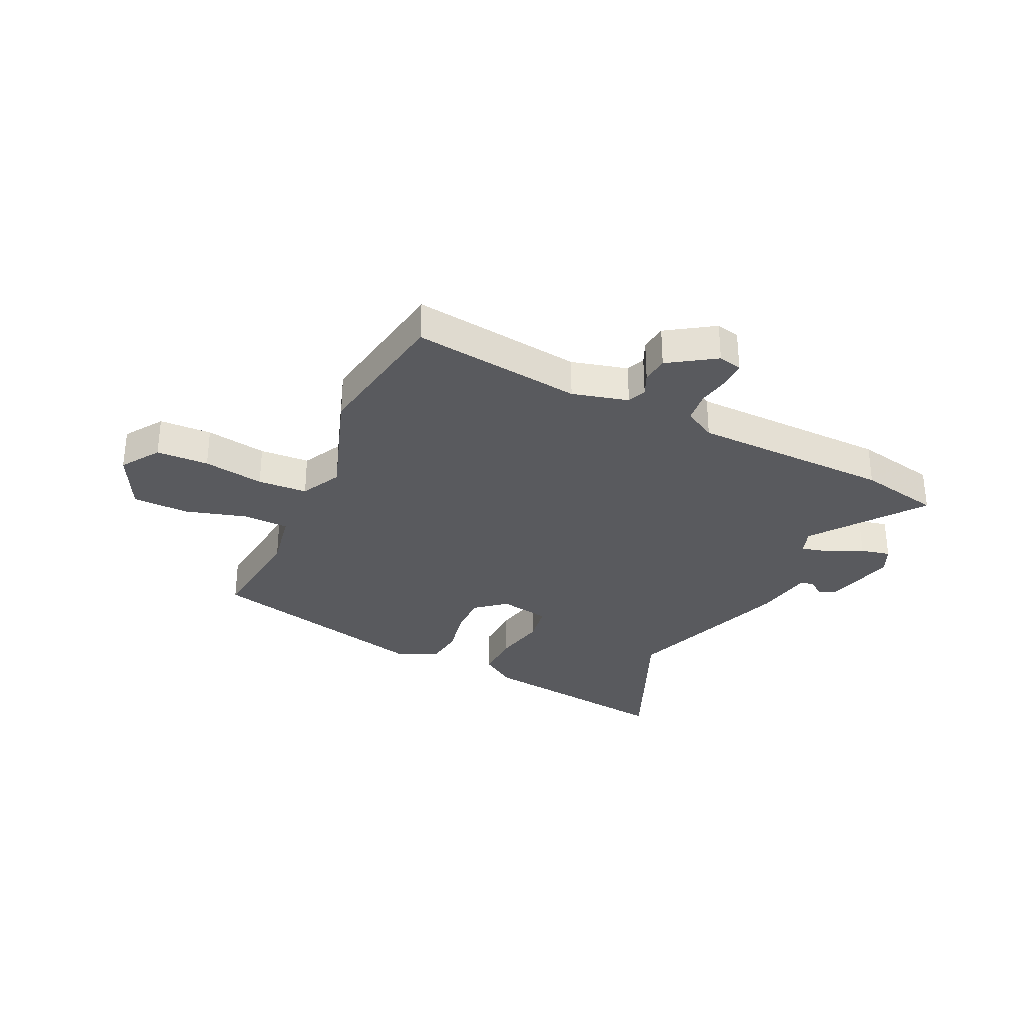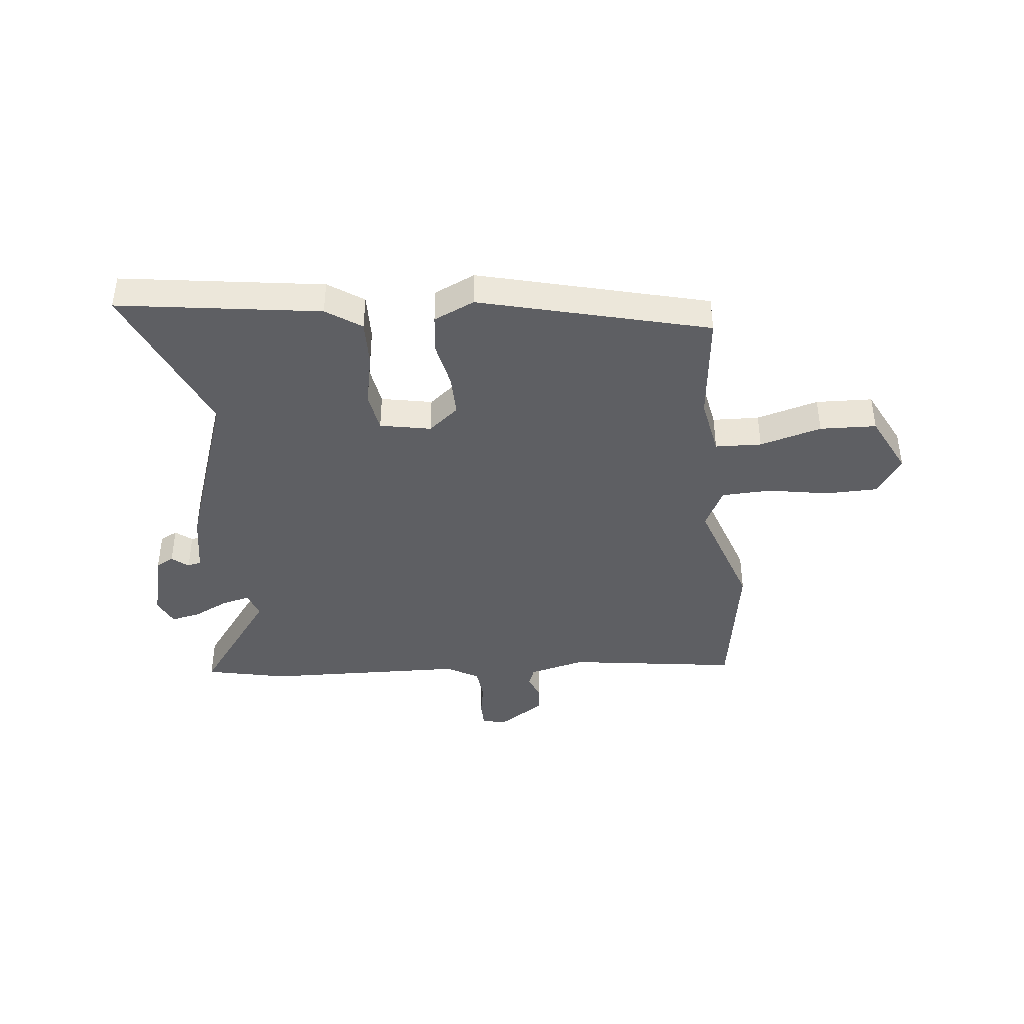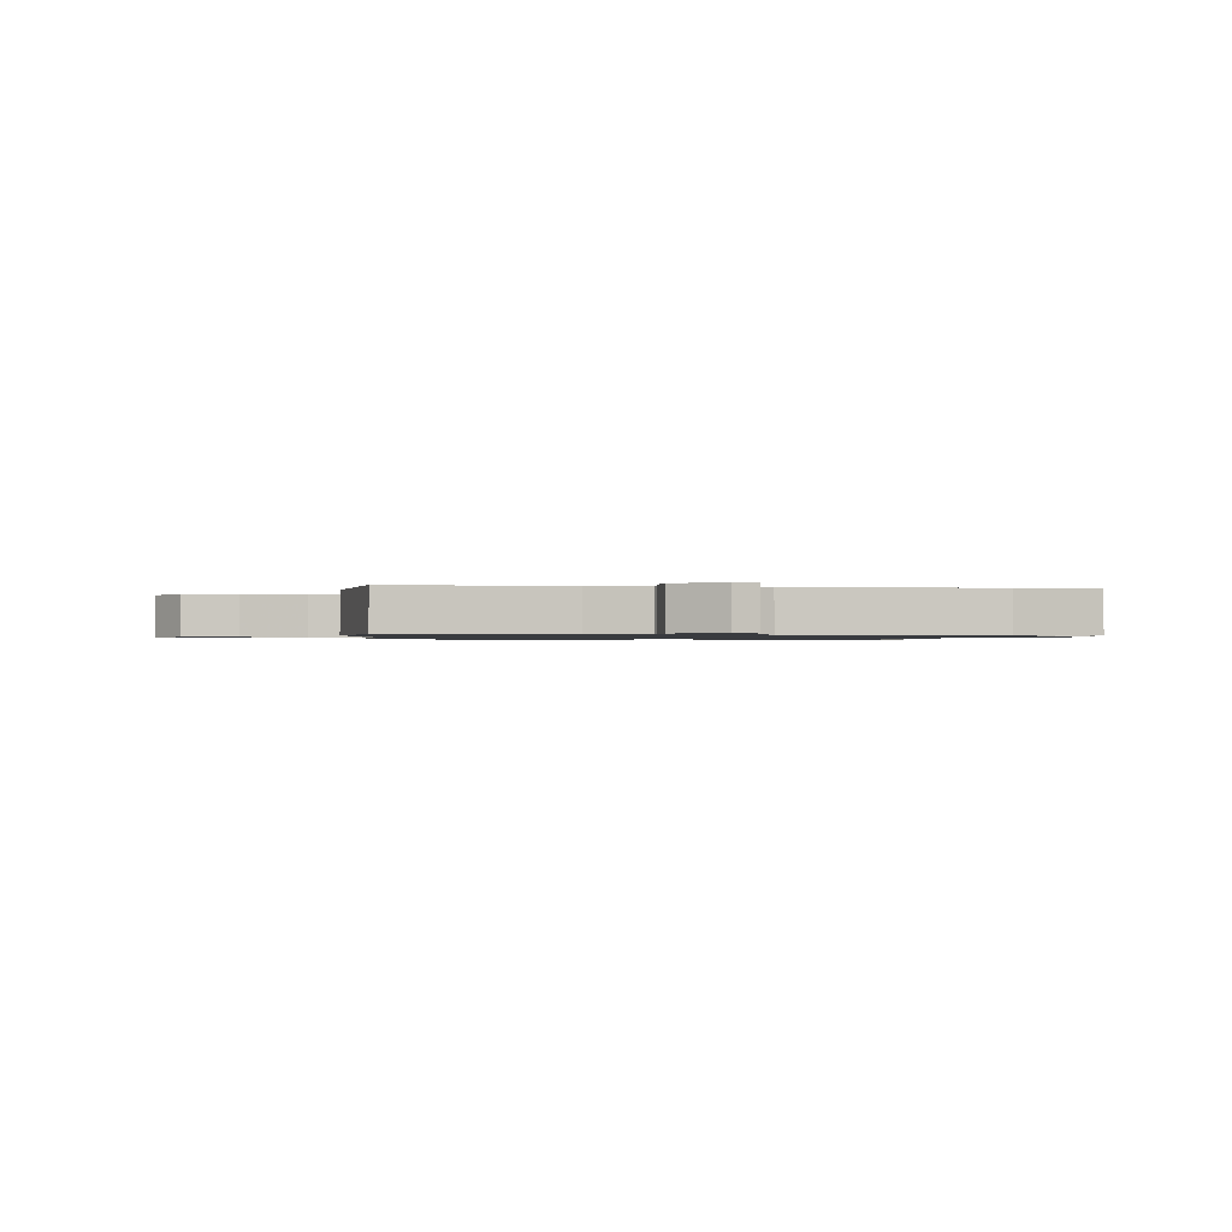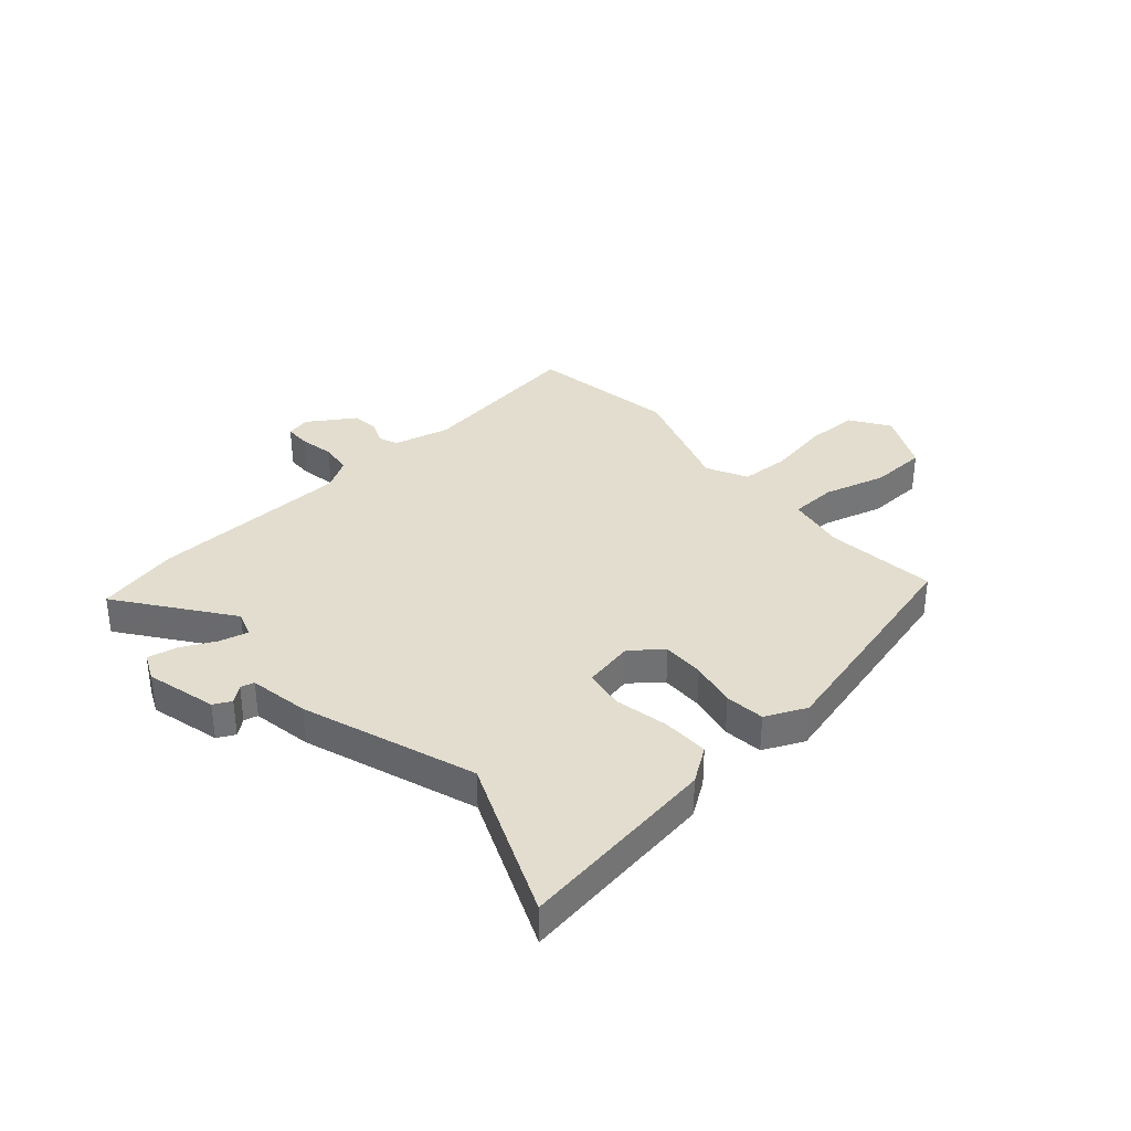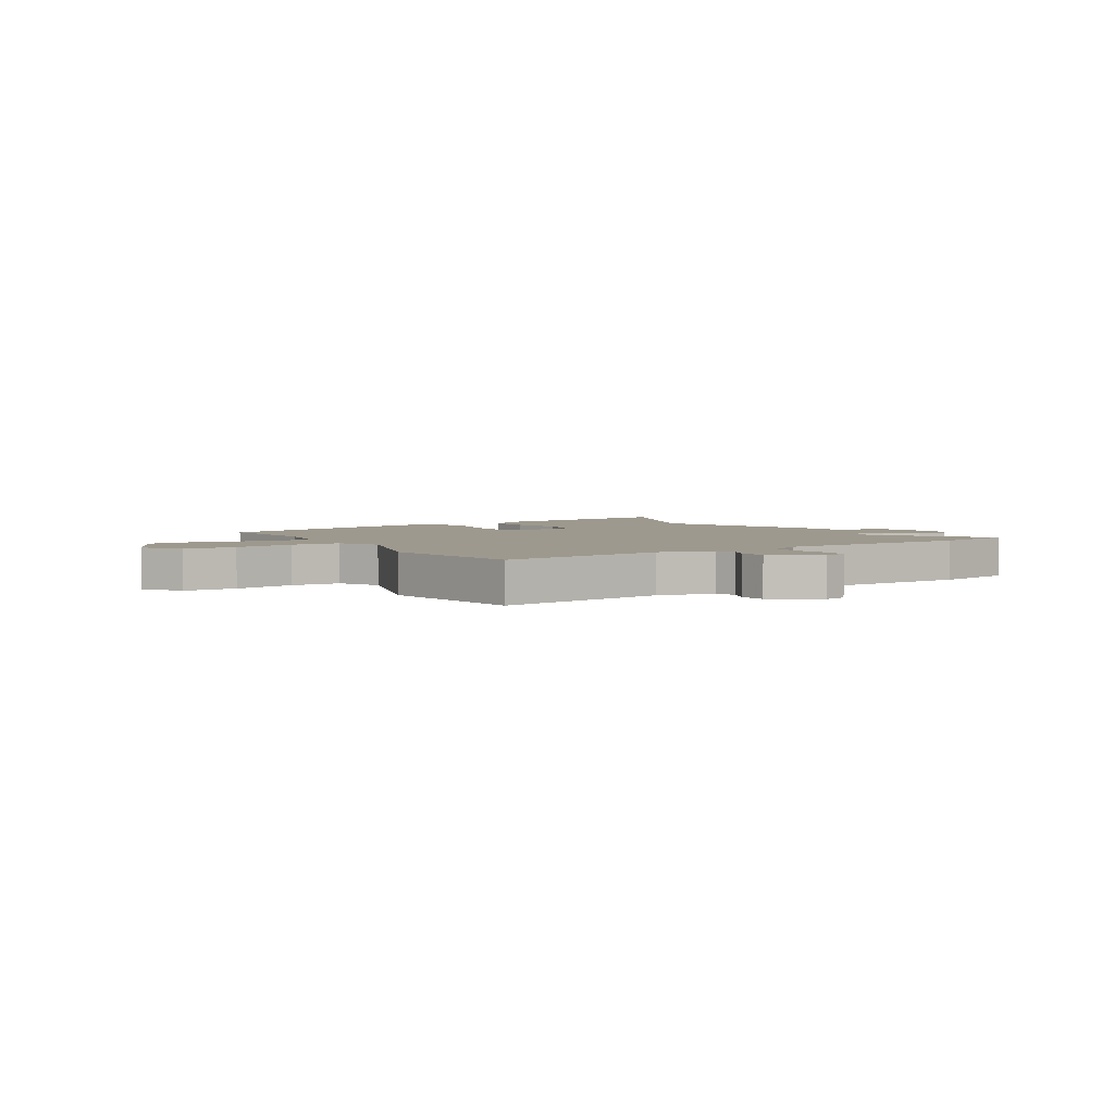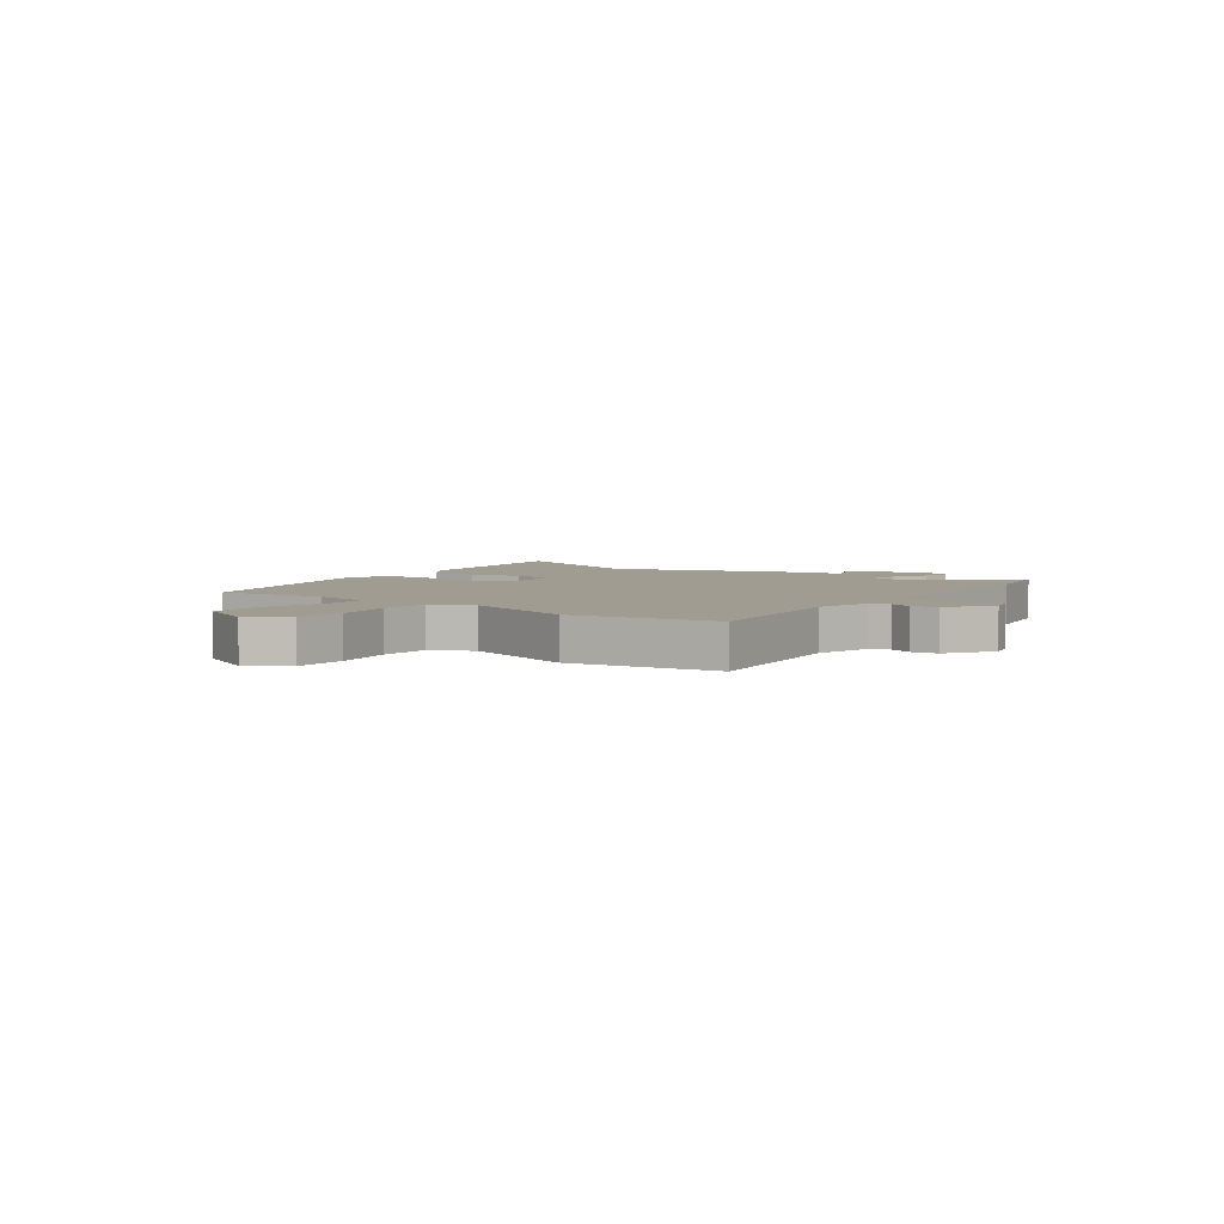
<metadata>
{"format":"obj","ext":"obj","renderer":"f3d","projection":"perspective","resolution":1024,"background":"white","views":[{"elev":-31.4,"azim":-24.2,"up":"+Y"},{"elev":-41.2,"azim":-173.3,"up":"+Y"},{"elev":-1.0,"azim":-5.3,"up":"+Y"},{"elev":34.9,"azim":139.2,"up":"+Y"},{"elev":3.5,"azim":-31.1,"up":"+Y"},{"elev":4.4,"azim":-52.7,"up":"+Y"}]}
</metadata>
<code>
v -0.502 0.07 -0.42
v -0.477 0.07 -0.219
v -0.495 0.07 -0.112
v -0.579 0.07 -0.108
v -0.691 0.07 -0.138
v -0.793 0.07 -0.133
v -0.845 0.07 -0.024
v -0.798 0.07 0.045
v -0.703 0.07 0.046
v -0.593 0.07 0.025
v -0.503 0.07 0.028
v -0.465 0.07 0.101
v -0.533 0.07 0.313
v -0.486 0.07 0.579
v -0.178 0.07 0.532
v -0.076 0.07 0.556
v -0.062 0.07 0.59
v -0.08 0.07 0.632
v -0.074 0.07 0.681
v 0.011 0.07 0.735
v 0.054 0.07 0.724
v 0.054 0.07 0.677
v 0.042 0.07 0.615
v 0.048 0.07 0.557
v 0.105 0.07 0.523
v 0.467 0.07 0.508
v 0.615 0.07 0.474
v 0.467 0.07 0.279
v 0.483 0.07 0.232
v 0.534 0.07 0.244
v 0.597 0.07 0.274
v 0.651 0.07 0.285
v 0.673 0.07 0.235
v 0.639 0.07 0.108
v 0.607 0.07 0.092
v 0.578 0.07 0.116
v 0.553 0.07 0.11
v 0.533 0.07 0.002
v 0.421 0.07 -0.307
v 0.54 0.07 -0.597
v 0.175 0.07 -0.54
v 0.112 0.07 -0.496
v 0.115 0.07 -0.411
v 0.136 0.07 -0.315
v 0.125 0.07 -0.242
v 0.033 0.07 -0.223
v -0.022 0.07 -0.267
v -0.022 0.07 -0.343
v -0.006 0.07 -0.427
v -0.015 0.07 -0.498
v -0.089 0.07 -0.531
v -0.502 0 -0.42
v -0.477 0 -0.219
v -0.495 0 -0.112
v -0.579 0 -0.108
v -0.691 0 -0.138
v -0.793 0 -0.133
v -0.845 0 -0.024
v -0.798 0 0.045
v -0.703 0 0.046
v -0.593 0 0.025
v -0.503 0 0.028
v -0.465 0 0.101
v -0.533 0 0.313
v -0.486 0 0.579
v -0.178 0 0.532
v -0.076 0 0.556
v -0.062 0 0.59
v -0.08 0 0.632
v -0.074 0 0.681
v 0.011 0 0.735
v 0.054 0 0.724
v 0.054 0 0.677
v 0.042 0 0.615
v 0.048 0 0.557
v 0.105 0 0.523
v 0.467 0 0.508
v 0.615 0 0.474
v 0.467 0 0.279
v 0.483 0 0.232
v 0.534 0 0.244
v 0.597 0 0.274
v 0.651 0 0.285
v 0.673 0 0.235
v 0.639 0 0.108
v 0.607 0 0.092
v 0.578 0 0.116
v 0.553 0 0.11
v 0.533 0 0.002
v 0.421 0 -0.307
v 0.54 0 -0.597
v 0.175 0 -0.54
v 0.112 0 -0.496
v 0.115 0 -0.411
v 0.136 0 -0.315
v 0.125 0 -0.242
v 0.033 0 -0.223
v -0.022 0 -0.267
v -0.022 0 -0.343
v -0.006 0 -0.427
v -0.015 0 -0.498
v -0.089 0 -0.531
f 48 49 50 51
f 47 48 51 1
f 46 47 1 2
f 41 42 43 44
f 39 40 41 44
f 37 38 39 44
f 37 44 45
f 33 34 35 36
f 33 36 37
f 30 31 32 33
f 29 30 33 37
f 25 26 27 28
f 24 25 28 29
f 20 21 22 23
f 20 23 24
f 17 18 19 20
f 16 17 20 24
f 15 16 24 29
f 12 13 14 15
f 11 12 15 29
f 7 8 9 10
f 7 10 11
f 4 5 6 7
f 3 4 7 11
f 46 2 3 11
f 37 45 46
f 11 29 37 46
f 102 101 100 99
f 52 102 99 98
f 53 52 98 97
f 95 94 93 92
f 95 92 91 90
f 95 90 89 88
f 96 95 88
f 87 86 85 84
f 88 87 84
f 84 83 82 81
f 88 84 81 80
f 79 78 77 76
f 80 79 76 75
f 74 73 72 71
f 75 74 71
f 71 70 69 68
f 75 71 68 67
f 80 75 67 66
f 66 65 64 63
f 80 66 63 62
f 61 60 59 58
f 62 61 58
f 58 57 56 55
f 62 58 55 54
f 62 54 53 97
f 97 96 88
f 97 88 80 62
f 1 52 53 2
f 2 53 54 3
f 3 54 55 4
f 4 55 56 5
f 5 56 57 6
f 6 57 58 7
f 7 58 59 8
f 8 59 60 9
f 9 60 61 10
f 10 61 62 11
f 11 62 63 12
f 12 63 64 13
f 13 64 65 14
f 14 65 66 15
f 15 66 67 16
f 16 67 68 17
f 17 68 69 18
f 18 69 70 19
f 19 70 71 20
f 20 71 72 21
f 21 72 73 22
f 22 73 74 23
f 23 74 75 24
f 24 75 76 25
f 25 76 77 26
f 26 77 78 27
f 27 78 79 28
f 28 79 80 29
f 29 80 81 30
f 30 81 82 31
f 31 82 83 32
f 32 83 84 33
f 33 84 85 34
f 34 85 86 35
f 35 86 87 36
f 36 87 88 37
f 37 88 89 38
f 38 89 90 39
f 39 90 91 40
f 40 91 92 41
f 41 92 93 42
f 42 93 94 43
f 43 94 95 44
f 44 95 96 45
f 45 96 97 46
f 46 97 98 47
f 47 98 99 48
f 48 99 100 49
f 49 100 101 50
f 50 101 102 51
f 51 102 52 1

</code>
